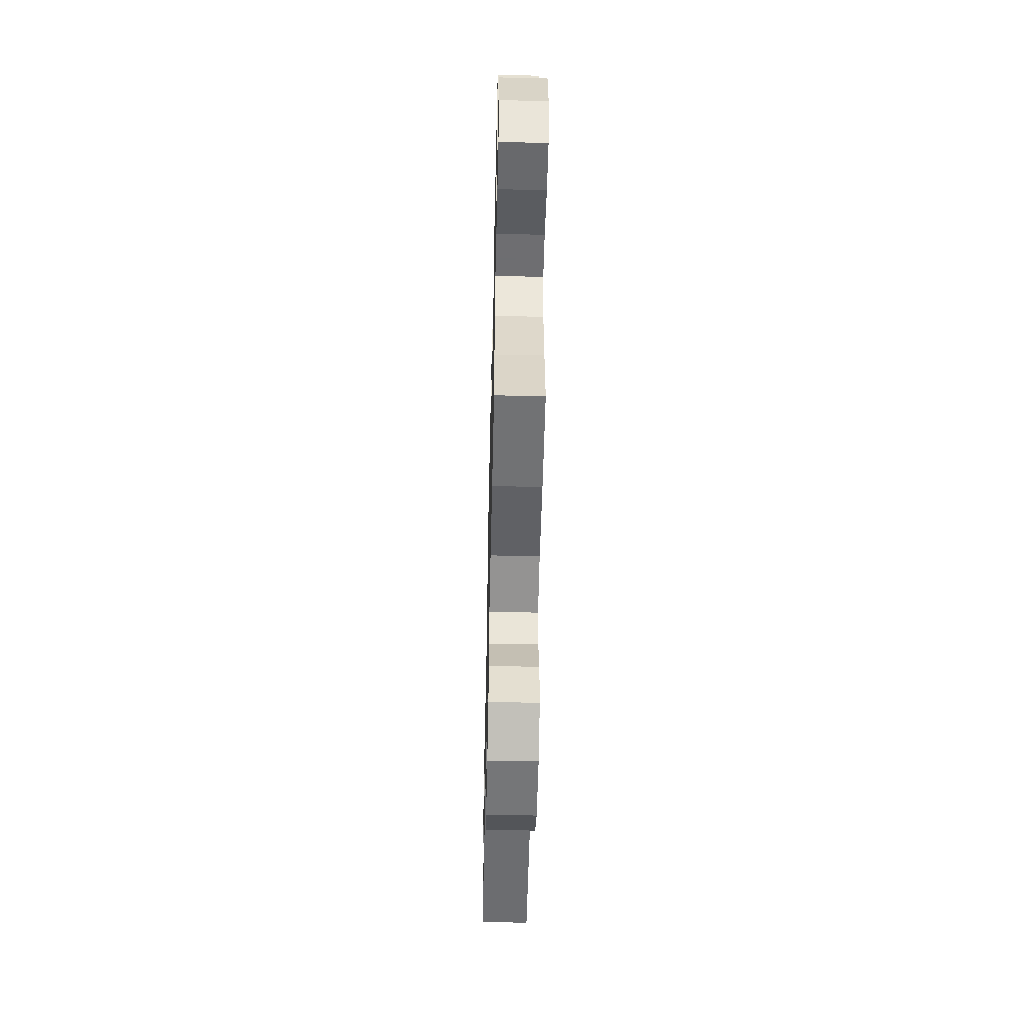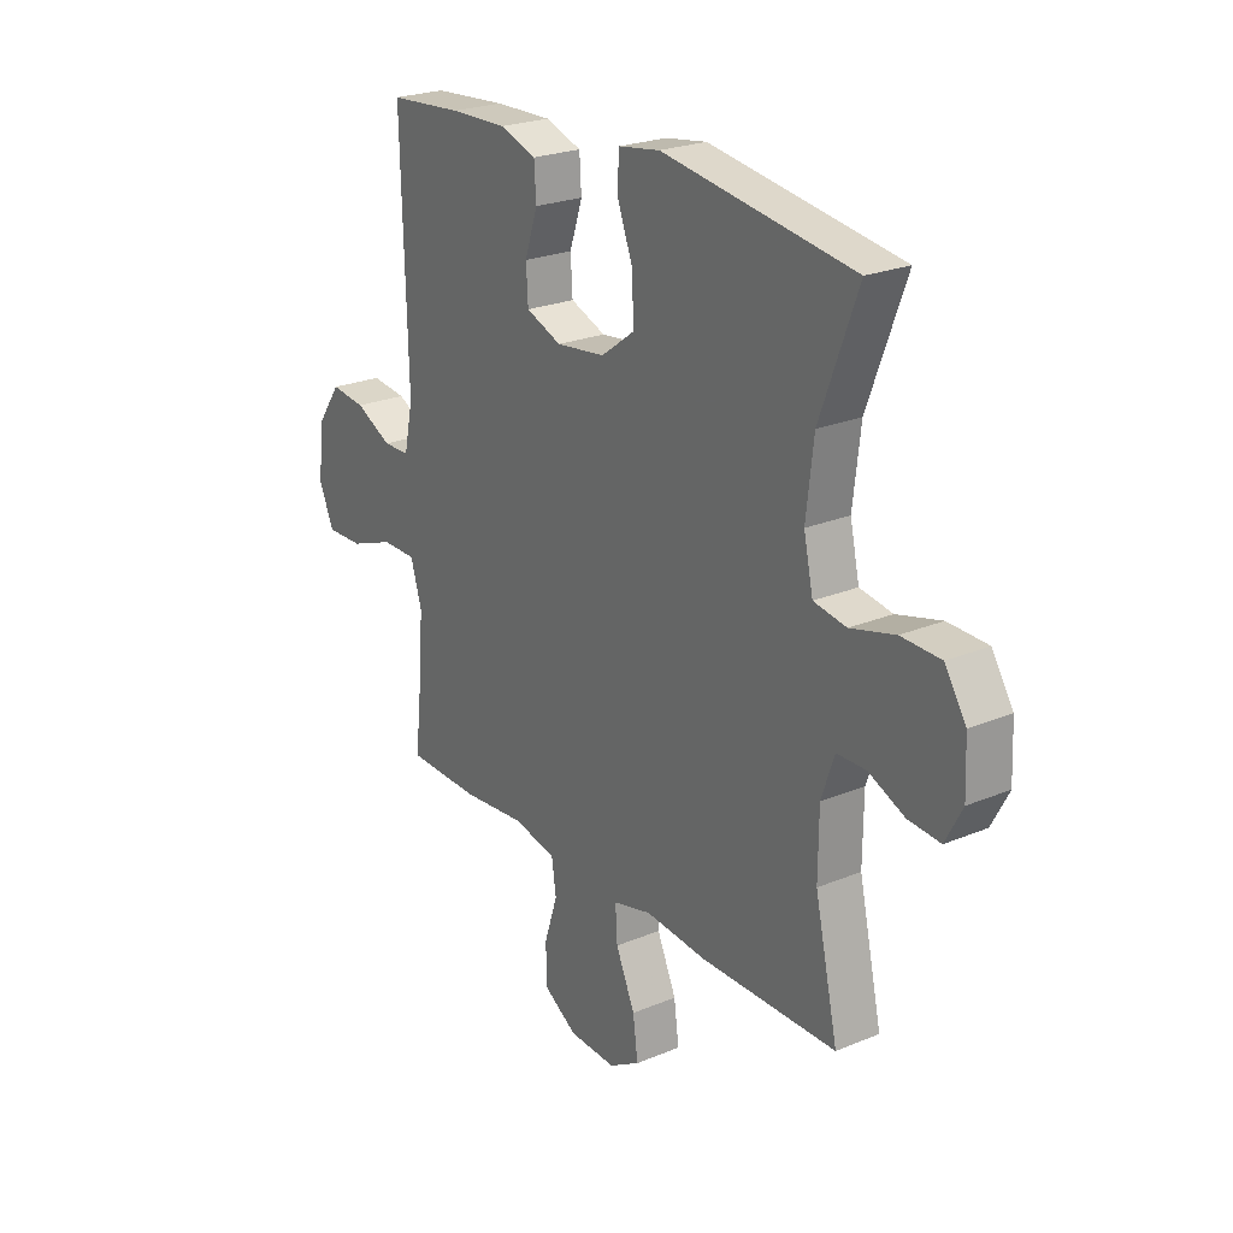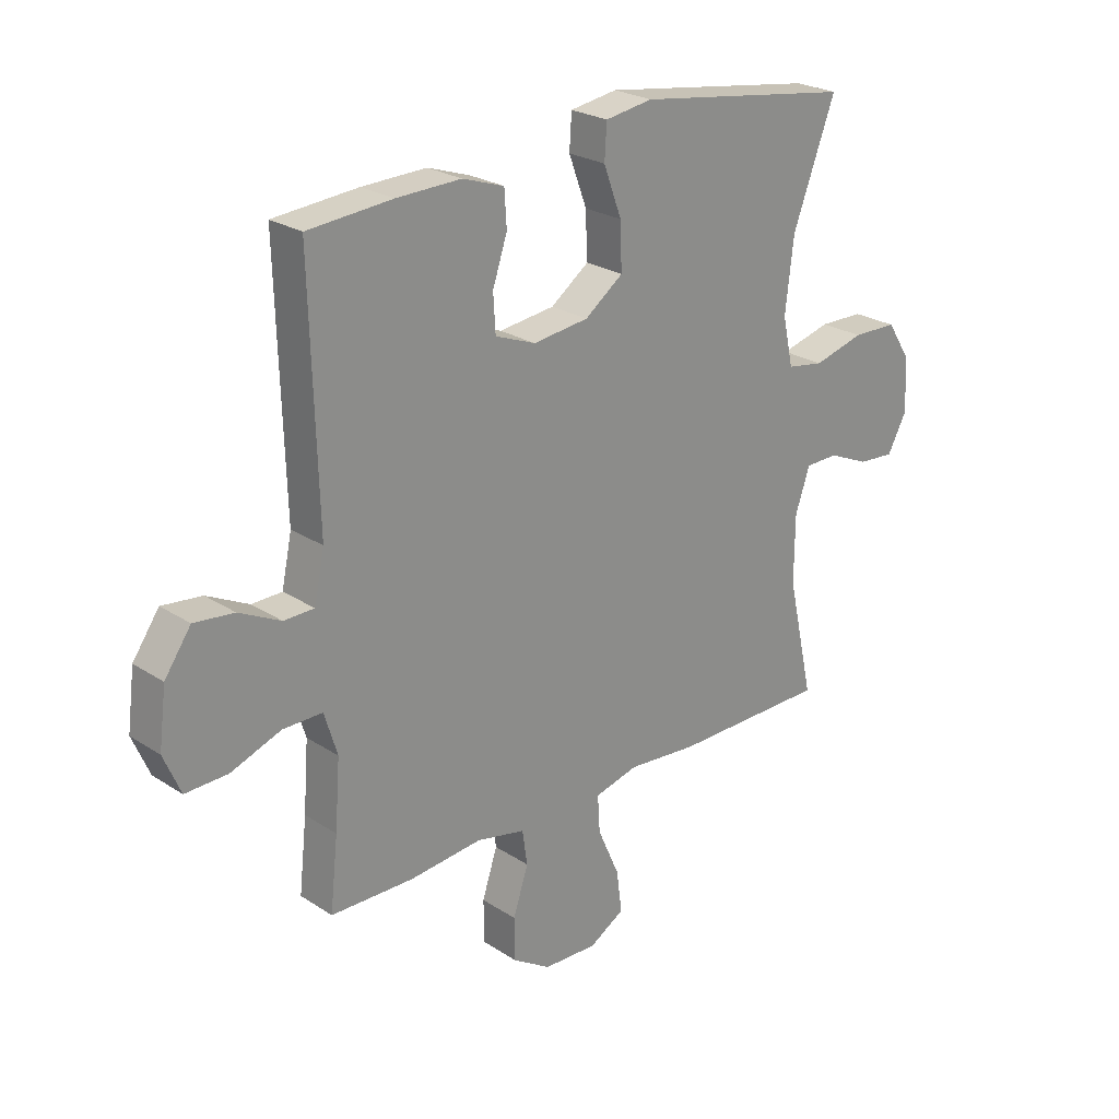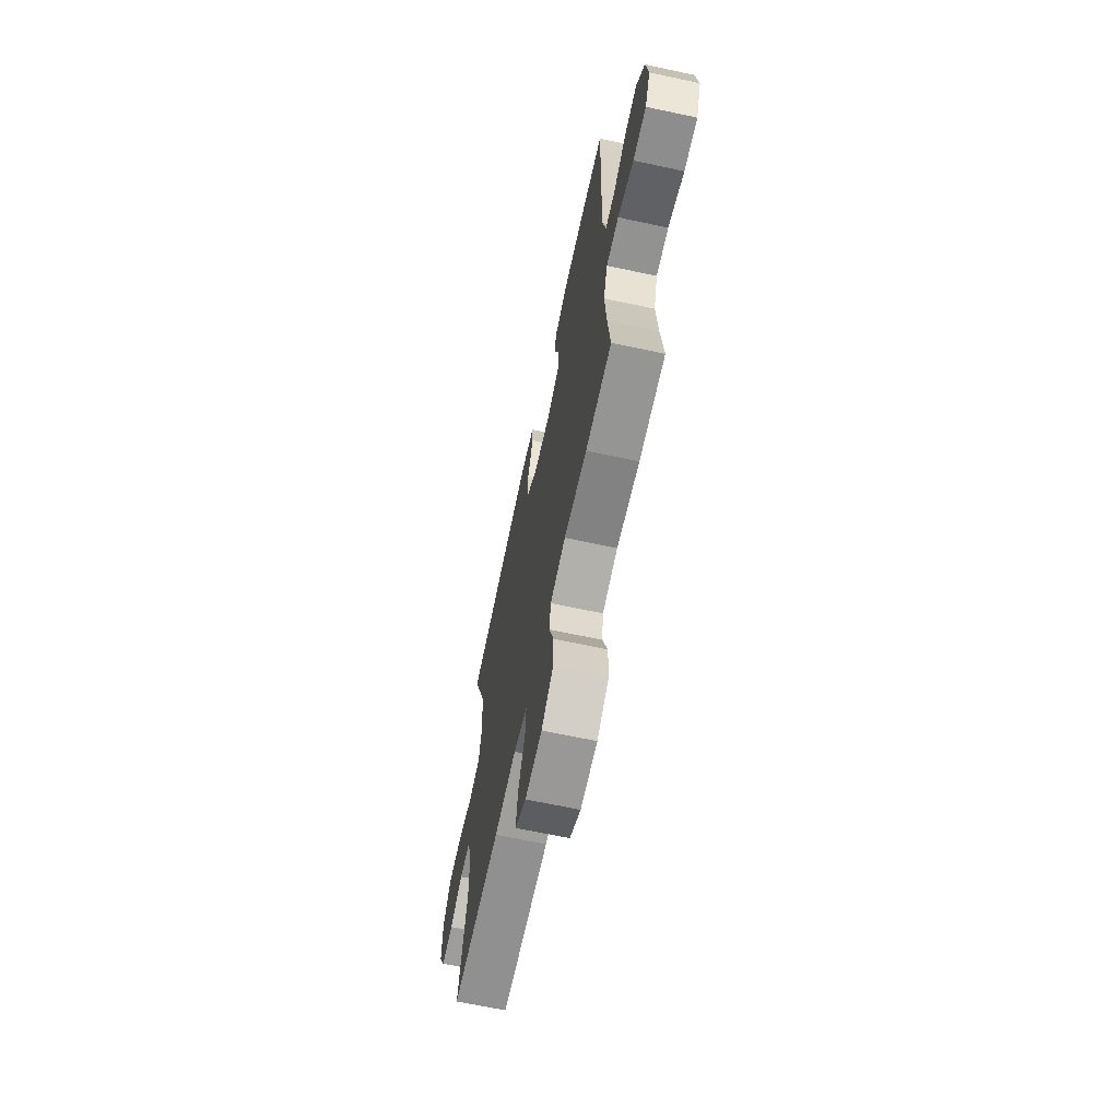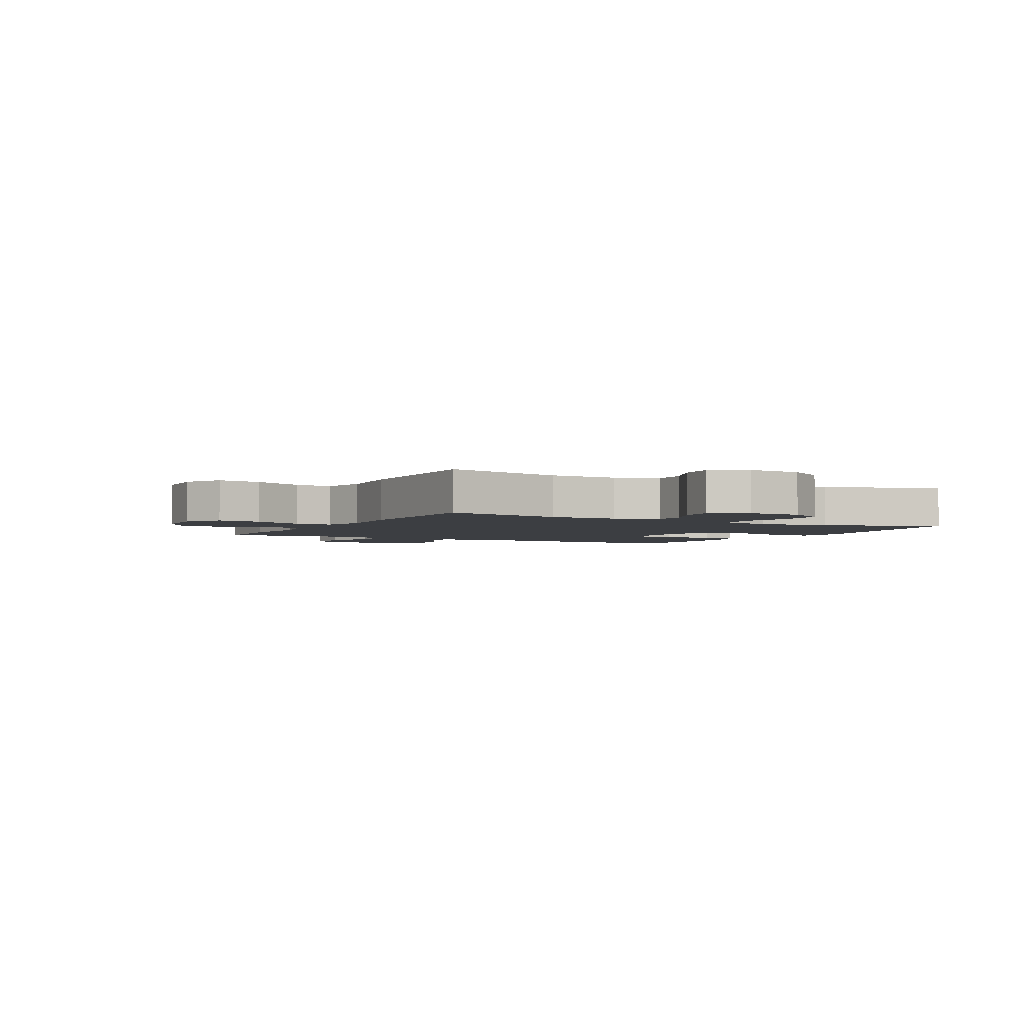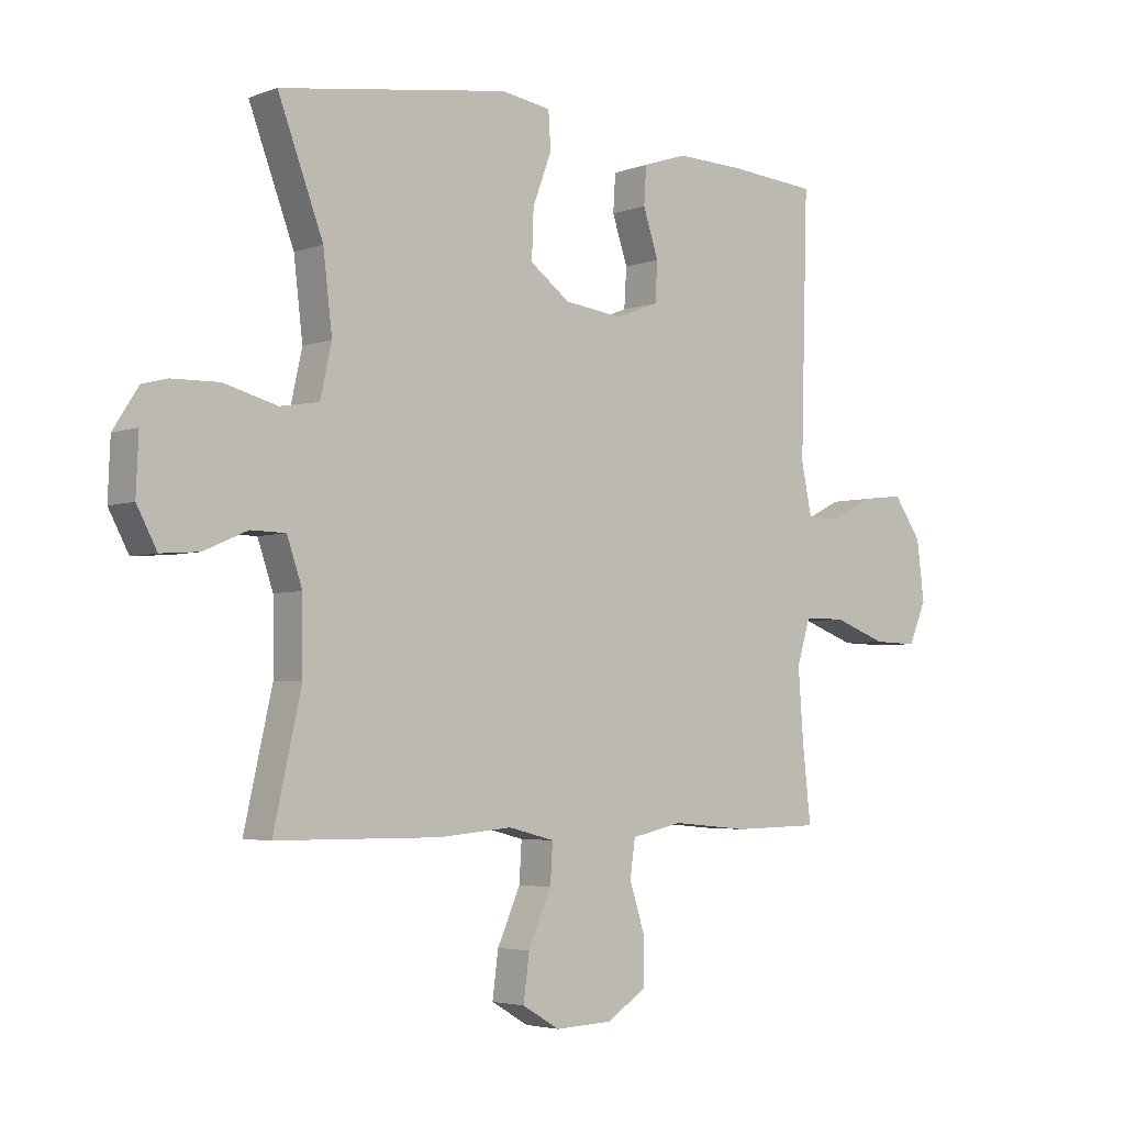
<metadata>
{"format":"obj","ext":"obj","renderer":"f3d","projection":"perspective","resolution":1024,"background":"white","views":[{"elev":-54.4,"azim":88.7,"up":"+Z"},{"elev":23.8,"azim":-124.8,"up":"+Z"},{"elev":24.6,"azim":136.7,"up":"+Z"},{"elev":-66.2,"azim":77.9,"up":"+Z"},{"elev":-3.0,"azim":-118.2,"up":"+Y"},{"elev":-3.9,"azim":-40.1,"up":"+Z"}]}
</metadata>
<code>
v 0.5 0.07 0.5
v 0.488 0.07 0.067
v 0.506 0.07 -0.019
v 0.56 0.07 -0.02
v 0.634 0.07 0.017
v 0.705 0.07 0.025
v 0.752 0.07 -0.042
v 0.765 0.07 -0.143
v 0.735 0.07 -0.213
v 0.66 0.07 -0.211
v 0.57 0.07 -0.178
v 0.5 0.07 -0.178
v 0.477 0.07 -0.253
v 0.486 0.07 -0.373
v 0.5 0.07 -0.5
v 0.352 0.07 -0.503
v 0.223 0.07 -0.491
v 0.136 0.07 -0.51
v 0.127 0.07 -0.572
v 0.154 0.07 -0.655
v 0.153 0.07 -0.731
v 0.085 0.07 -0.774
v -0.011 0.07 -0.778
v -0.074 0.07 -0.741
v -0.064 0.07 -0.665
v -0.025 0.07 -0.577
v -0.021 0.07 -0.511
v -0.099 0.07 -0.491
v -0.224 0.07 -0.502
v -0.5 0.07 -0.5
v -0.453 0.07 -0.29
v -0.454 0.07 -0.171
v -0.48 0.07 -0.095
v -0.539 0.07 -0.094
v -0.612 0.07 -0.126
v -0.677 0.07 -0.131
v -0.711 0.07 -0.067
v -0.707 0.07 0.028
v -0.664 0.07 0.095
v -0.584 0.07 0.097
v -0.494 0.07 0.073
v -0.428 0.07 0.084
v -0.409 0.07 0.17
v -0.424 0.07 0.298
v -0.5 0.07 0.5
v -0.113 0.07 0.558
v -0.029 0.07 0.545
v -0.025 0.07 0.484
v -0.057 0.07 0.398
v -0.06 0.07 0.317
v 0.008 0.07 0.267
v 0.107 0.07 0.255
v 0.179 0.07 0.283
v 0.183 0.07 0.349
v 0.157 0.07 0.427
v 0.161 0.07 0.49
v 0.235 0.07 0.515
v 0.35 0.07 0.512
v 0.5 0 0.5
v 0.488 0 0.067
v 0.506 0 -0.019
v 0.56 0 -0.02
v 0.634 0 0.017
v 0.705 0 0.025
v 0.752 0 -0.042
v 0.765 0 -0.143
v 0.735 0 -0.213
v 0.66 0 -0.211
v 0.57 0 -0.178
v 0.5 0 -0.178
v 0.477 0 -0.253
v 0.486 0 -0.373
v 0.5 0 -0.5
v 0.352 0 -0.503
v 0.223 0 -0.491
v 0.136 0 -0.51
v 0.127 0 -0.572
v 0.154 0 -0.655
v 0.153 0 -0.731
v 0.085 0 -0.774
v -0.011 0 -0.778
v -0.074 0 -0.741
v -0.064 0 -0.665
v -0.025 0 -0.577
v -0.021 0 -0.511
v -0.099 0 -0.491
v -0.224 0 -0.502
v -0.5 0 -0.5
v -0.453 0 -0.29
v -0.454 0 -0.171
v -0.48 0 -0.095
v -0.539 0 -0.094
v -0.612 0 -0.126
v -0.677 0 -0.131
v -0.711 0 -0.067
v -0.707 0 0.028
v -0.664 0 0.095
v -0.584 0 0.097
v -0.494 0 0.073
v -0.428 0 0.084
v -0.409 0 0.17
v -0.424 0 0.298
v -0.5 0 0.5
v -0.113 0 0.558
v -0.029 0 0.545
v -0.025 0 0.484
v -0.057 0 0.398
v -0.06 0 0.317
v 0.008 0 0.267
v 0.107 0 0.255
v 0.179 0 0.283
v 0.183 0 0.349
v 0.157 0 0.427
v 0.161 0 0.49
v 0.235 0 0.515
v 0.35 0 0.512
f 57 58 1 2
f 54 55 56 57
f 53 54 57 2
f 52 53 2 3
f 51 52 3
f 46 47 48 49
f 44 45 46 49
f 43 44 49 50
f 42 43 50 51
f 38 39 40 41
f 38 41 42
f 37 38 42
f 34 35 36 37
f 33 34 37 42
f 32 33 42 51
f 28 29 30 31
f 27 28 31 32
f 23 24 25 26
f 23 26 27
f 22 23 27
f 19 20 21 22
f 18 19 22 27
f 17 18 27 32
f 14 15 16 17
f 13 14 17 32
f 8 9 10 11
f 8 11 12
f 7 8 12
f 4 5 6 7
f 3 4 7 12
f 13 32 51
f 3 12 13 51
f 60 59 116 115
f 115 114 113 112
f 60 115 112 111
f 61 60 111 110
f 61 110 109
f 107 106 105 104
f 107 104 103 102
f 108 107 102 101
f 109 108 101 100
f 99 98 97 96
f 100 99 96
f 100 96 95
f 95 94 93 92
f 100 95 92 91
f 109 100 91 90
f 89 88 87 86
f 90 89 86 85
f 84 83 82 81
f 85 84 81
f 85 81 80
f 80 79 78 77
f 85 80 77 76
f 90 85 76 75
f 75 74 73 72
f 90 75 72 71
f 69 68 67 66
f 70 69 66
f 70 66 65
f 65 64 63 62
f 70 65 62 61
f 109 90 71
f 109 71 70 61
f 1 59 60 2
f 2 60 61 3
f 3 61 62 4
f 4 62 63 5
f 5 63 64 6
f 6 64 65 7
f 7 65 66 8
f 8 66 67 9
f 9 67 68 10
f 10 68 69 11
f 11 69 70 12
f 12 70 71 13
f 13 71 72 14
f 14 72 73 15
f 15 73 74 16
f 16 74 75 17
f 17 75 76 18
f 18 76 77 19
f 19 77 78 20
f 20 78 79 21
f 21 79 80 22
f 22 80 81 23
f 23 81 82 24
f 24 82 83 25
f 25 83 84 26
f 26 84 85 27
f 27 85 86 28
f 28 86 87 29
f 29 87 88 30
f 30 88 89 31
f 31 89 90 32
f 32 90 91 33
f 33 91 92 34
f 34 92 93 35
f 35 93 94 36
f 36 94 95 37
f 37 95 96 38
f 38 96 97 39
f 39 97 98 40
f 40 98 99 41
f 41 99 100 42
f 42 100 101 43
f 43 101 102 44
f 44 102 103 45
f 45 103 104 46
f 46 104 105 47
f 47 105 106 48
f 48 106 107 49
f 49 107 108 50
f 50 108 109 51
f 51 109 110 52
f 52 110 111 53
f 53 111 112 54
f 54 112 113 55
f 55 113 114 56
f 56 114 115 57
f 57 115 116 58
f 58 116 59 1

</code>
